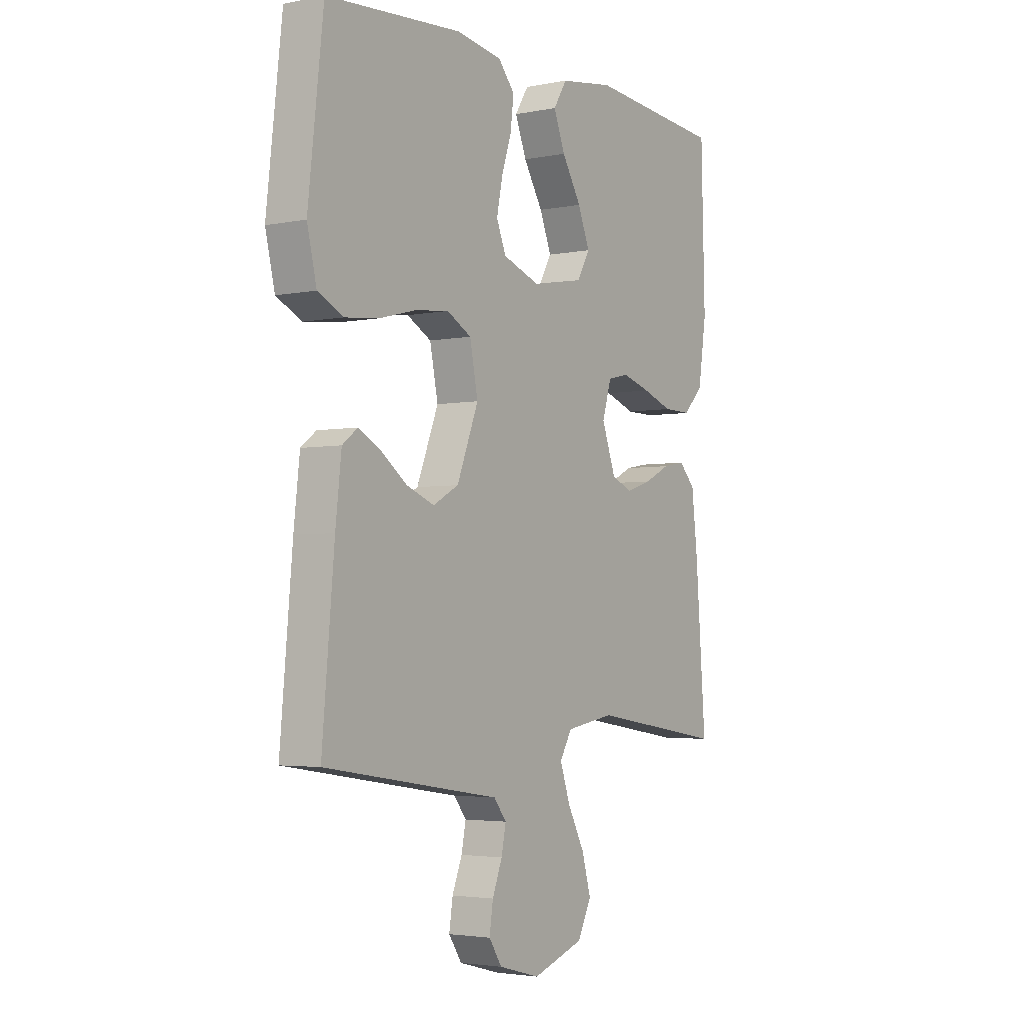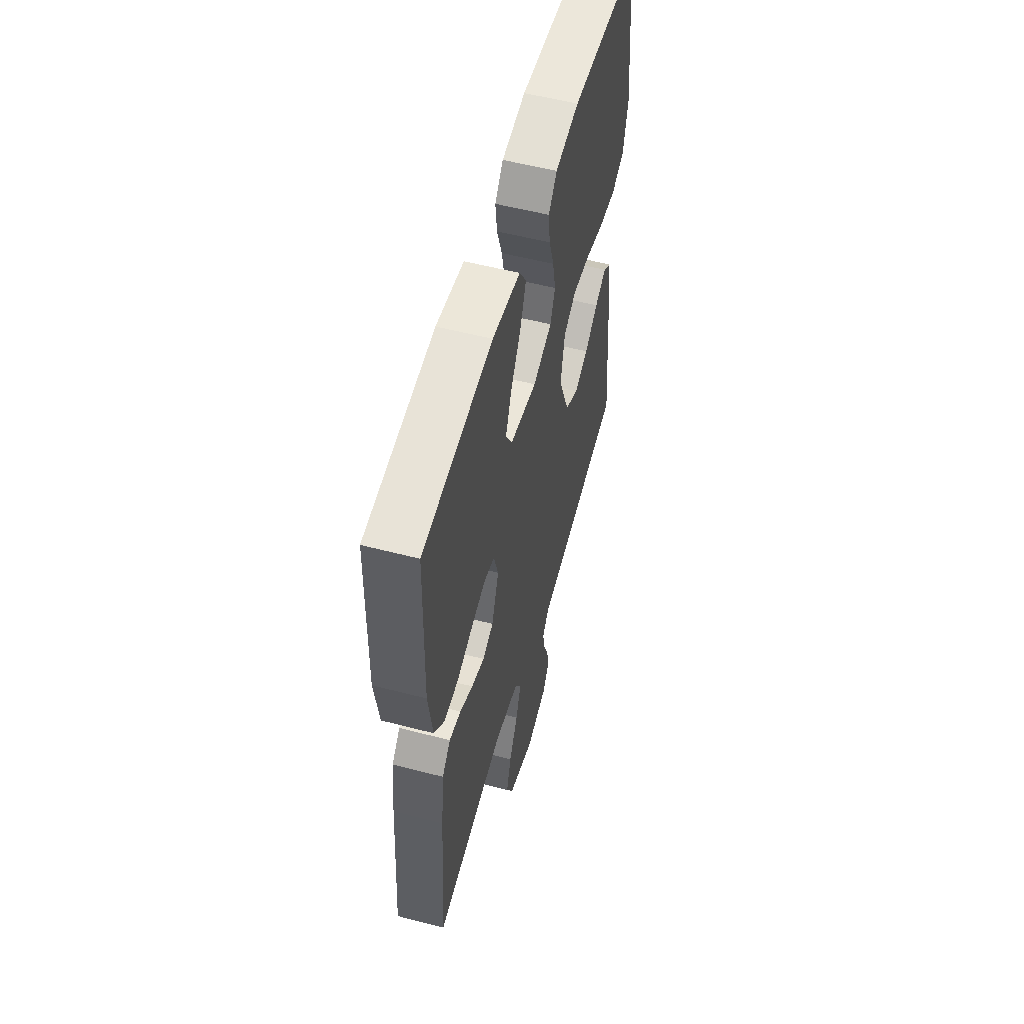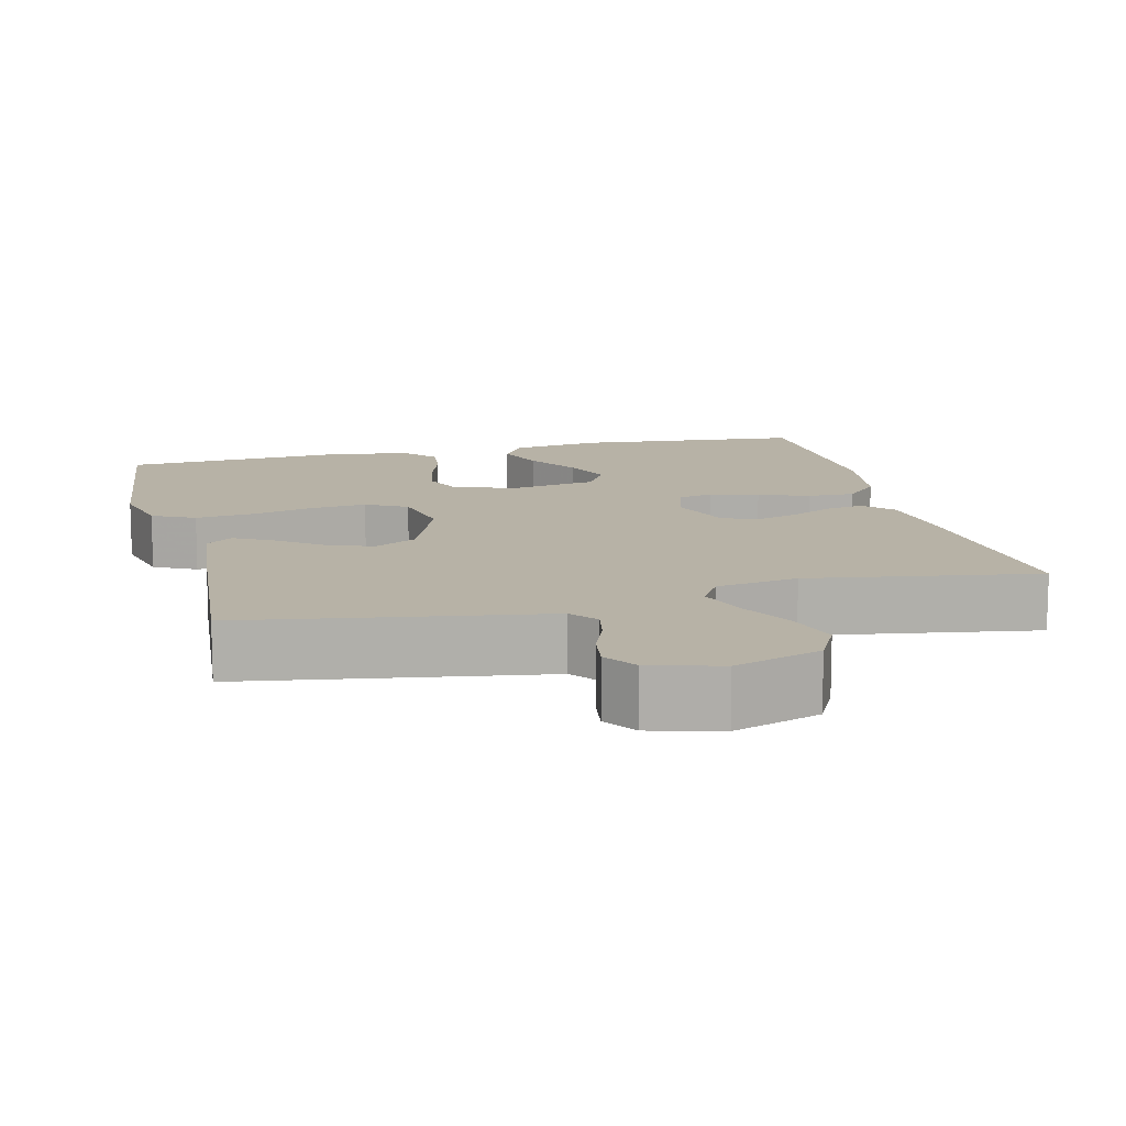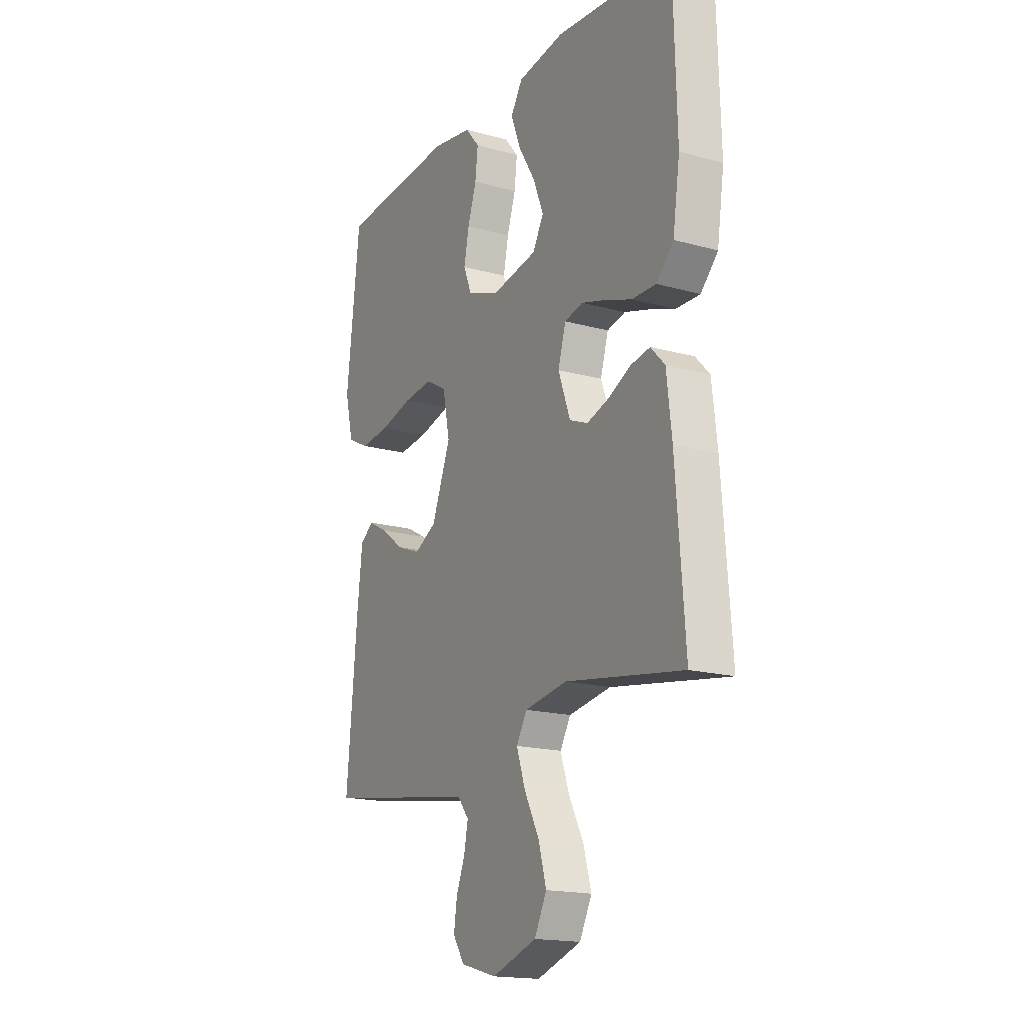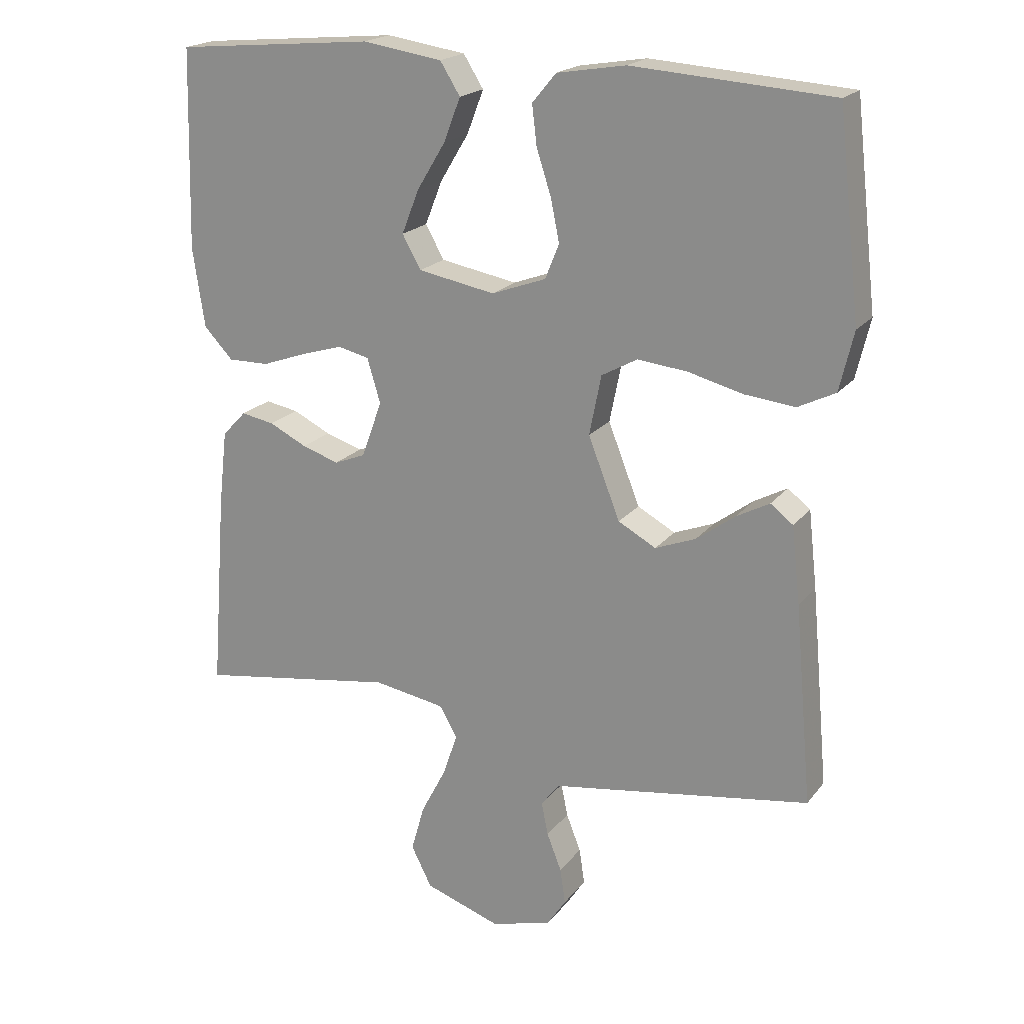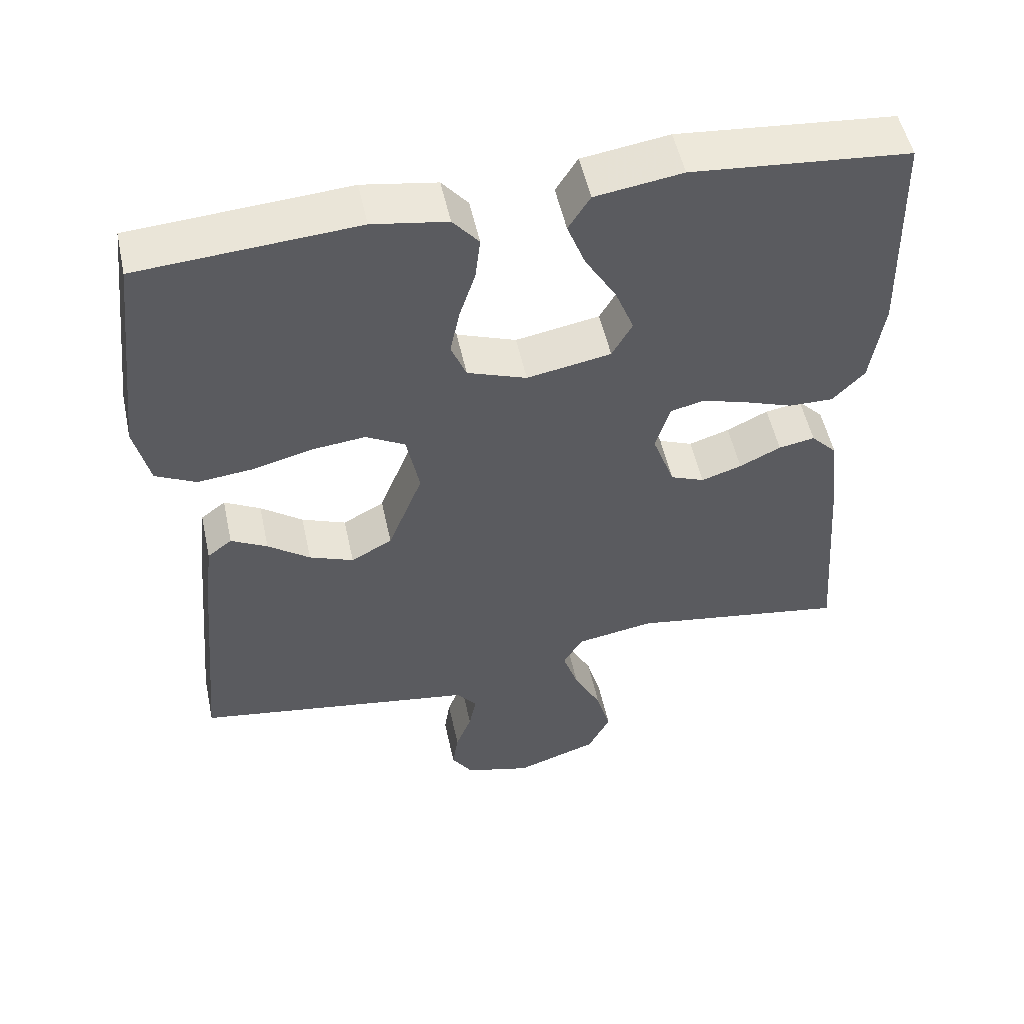
<metadata>
{"format":"obj","ext":"obj","renderer":"f3d","projection":"perspective","resolution":1024,"background":"white","views":[{"elev":-3.3,"azim":124.1,"up":"+Z"},{"elev":55.8,"azim":-74.7,"up":"+Z"},{"elev":12.4,"azim":166.2,"up":"+Y"},{"elev":-17.5,"azim":-118.8,"up":"+Z"},{"elev":19.9,"azim":26.5,"up":"+Z"},{"elev":52.5,"azim":167.9,"up":"+Z"}]}
</metadata>
<code>
v -0.5 0.07 -0.5
v -0.477 0.07 -0.2
v -0.464 0.07 -0.087
v -0.428 0.07 -0.049
v -0.378 0.07 -0.058
v -0.321 0.07 -0.086
v -0.265 0.07 -0.104
v -0.218 0.07 -0.085
v -0.187 0.07 0
v -0.207 0.07 0.067
v -0.254 0.07 0.078
v -0.317 0.07 0.059
v -0.384 0.07 0.035
v -0.446 0.07 0.034
v -0.49 0.07 0.08
v -0.508 0.07 0.2
v -0.5 0.07 0.5
v -0.2 0.07 0.527
v -0.08 0.07 0.509
v -0.05 0.07 0.461
v -0.075 0.07 0.396
v -0.118 0.07 0.325
v -0.144 0.07 0.259
v -0.116 0.07 0.209
v 0 0.07 0.188
v 0.082 0.07 0.218
v 0.103 0.07 0.27
v 0.09 0.07 0.334
v 0.068 0.07 0.401
v 0.061 0.07 0.461
v 0.097 0.07 0.504
v 0.2 0.07 0.521
v 0.5 0.07 0.5
v 0.534 0.07 0.2
v 0.513 0.07 0.111
v 0.457 0.07 0.083
v 0.381 0.07 0.091
v 0.299 0.07 0.112
v 0.224 0.07 0.12
v 0.17 0.07 0.09
v 0.152 0.07 0
v 0.2 0.07 -0.122
v 0.257 0.07 -0.153
v 0.318 0.07 -0.129
v 0.376 0.07 -0.086
v 0.426 0.07 -0.059
v 0.46 0.07 -0.085
v 0.473 0.07 -0.2
v 0.5 0.07 -0.5
v 0.2 0.07 -0.547
v 0.109 0.07 -0.561
v 0.081 0.07 -0.597
v 0.091 0.07 -0.647
v 0.113 0.07 -0.703
v 0.121 0.07 -0.757
v 0.092 0.07 -0.801
v 0 0.07 -0.826
v -0.114 0.07 -0.787
v -0.145 0.07 -0.726
v -0.125 0.07 -0.655
v -0.087 0.07 -0.582
v -0.065 0.07 -0.517
v -0.092 0.07 -0.471
v -0.2 0.07 -0.453
v -0.5 0 -0.5
v -0.477 0 -0.2
v -0.464 0 -0.087
v -0.428 0 -0.049
v -0.378 0 -0.058
v -0.321 0 -0.086
v -0.265 0 -0.104
v -0.218 0 -0.085
v -0.187 0 0
v -0.207 0 0.067
v -0.254 0 0.078
v -0.317 0 0.059
v -0.384 0 0.035
v -0.446 0 0.034
v -0.49 0 0.08
v -0.508 0 0.2
v -0.5 0 0.5
v -0.2 0 0.527
v -0.08 0 0.509
v -0.05 0 0.461
v -0.075 0 0.396
v -0.118 0 0.325
v -0.144 0 0.259
v -0.116 0 0.209
v 0 0 0.188
v 0.082 0 0.218
v 0.103 0 0.27
v 0.09 0 0.334
v 0.068 0 0.401
v 0.061 0 0.461
v 0.097 0 0.504
v 0.2 0 0.521
v 0.5 0 0.5
v 0.534 0 0.2
v 0.513 0 0.111
v 0.457 0 0.083
v 0.381 0 0.091
v 0.299 0 0.112
v 0.224 0 0.12
v 0.17 0 0.09
v 0.152 0 0
v 0.2 0 -0.122
v 0.257 0 -0.153
v 0.318 0 -0.129
v 0.376 0 -0.086
v 0.426 0 -0.059
v 0.46 0 -0.085
v 0.473 0 -0.2
v 0.5 0 -0.5
v 0.2 0 -0.547
v 0.109 0 -0.561
v 0.081 0 -0.597
v 0.091 0 -0.647
v 0.113 0 -0.703
v 0.121 0 -0.757
v 0.092 0 -0.801
v 0 0 -0.826
v -0.114 0 -0.787
v -0.145 0 -0.726
v -0.125 0 -0.655
v -0.087 0 -0.582
v -0.065 0 -0.517
v -0.092 0 -0.471
v -0.2 0 -0.453
f 58 59 60 61
f 58 61 62
f 57 58 62
f 56 57 62
f 53 54 55 56
f 52 53 56 62
f 51 52 62 63
f 49 50 51 63
f 44 45 46 47
f 43 44 47 48
f 35 36 37 38
f 35 38 39
f 34 35 39
f 33 34 39
f 32 33 39 40
f 28 29 30 31
f 27 28 31 32
f 19 20 21 22
f 19 22 23
f 18 19 23
f 17 18 23
f 16 17 23 24
f 12 13 14 15
f 11 12 15 16
f 10 11 16 24
f 3 4 5 6
f 3 6 7
f 64 1 2 3
f 64 3 7
f 63 64 7 8
f 43 48 49 63
f 42 43 63 8
f 41 42 8 9
f 27 32 40 41
f 26 27 41
f 25 26 41 9
f 9 10 24 25
f 125 124 123 122
f 126 125 122
f 126 122 121
f 126 121 120
f 120 119 118 117
f 126 120 117 116
f 127 126 116 115
f 127 115 114 113
f 111 110 109 108
f 112 111 108 107
f 102 101 100 99
f 103 102 99
f 103 99 98
f 103 98 97
f 104 103 97 96
f 95 94 93 92
f 96 95 92 91
f 86 85 84 83
f 87 86 83
f 87 83 82
f 87 82 81
f 88 87 81 80
f 79 78 77 76
f 80 79 76 75
f 88 80 75 74
f 70 69 68 67
f 71 70 67
f 67 66 65 128
f 71 67 128
f 72 71 128 127
f 127 113 112 107
f 72 127 107 106
f 73 72 106 105
f 105 104 96 91
f 105 91 90
f 73 105 90 89
f 89 88 74 73
f 1 65 66 2
f 2 66 67 3
f 3 67 68 4
f 4 68 69 5
f 5 69 70 6
f 6 70 71 7
f 7 71 72 8
f 8 72 73 9
f 9 73 74 10
f 10 74 75 11
f 11 75 76 12
f 12 76 77 13
f 13 77 78 14
f 14 78 79 15
f 15 79 80 16
f 16 80 81 17
f 17 81 82 18
f 18 82 83 19
f 19 83 84 20
f 20 84 85 21
f 21 85 86 22
f 22 86 87 23
f 23 87 88 24
f 24 88 89 25
f 25 89 90 26
f 26 90 91 27
f 27 91 92 28
f 28 92 93 29
f 29 93 94 30
f 30 94 95 31
f 31 95 96 32
f 32 96 97 33
f 33 97 98 34
f 34 98 99 35
f 35 99 100 36
f 36 100 101 37
f 37 101 102 38
f 38 102 103 39
f 39 103 104 40
f 40 104 105 41
f 41 105 106 42
f 42 106 107 43
f 43 107 108 44
f 44 108 109 45
f 45 109 110 46
f 46 110 111 47
f 47 111 112 48
f 48 112 113 49
f 49 113 114 50
f 50 114 115 51
f 51 115 116 52
f 52 116 117 53
f 53 117 118 54
f 54 118 119 55
f 55 119 120 56
f 56 120 121 57
f 57 121 122 58
f 58 122 123 59
f 59 123 124 60
f 60 124 125 61
f 61 125 126 62
f 62 126 127 63
f 63 127 128 64
f 64 128 65 1

</code>
